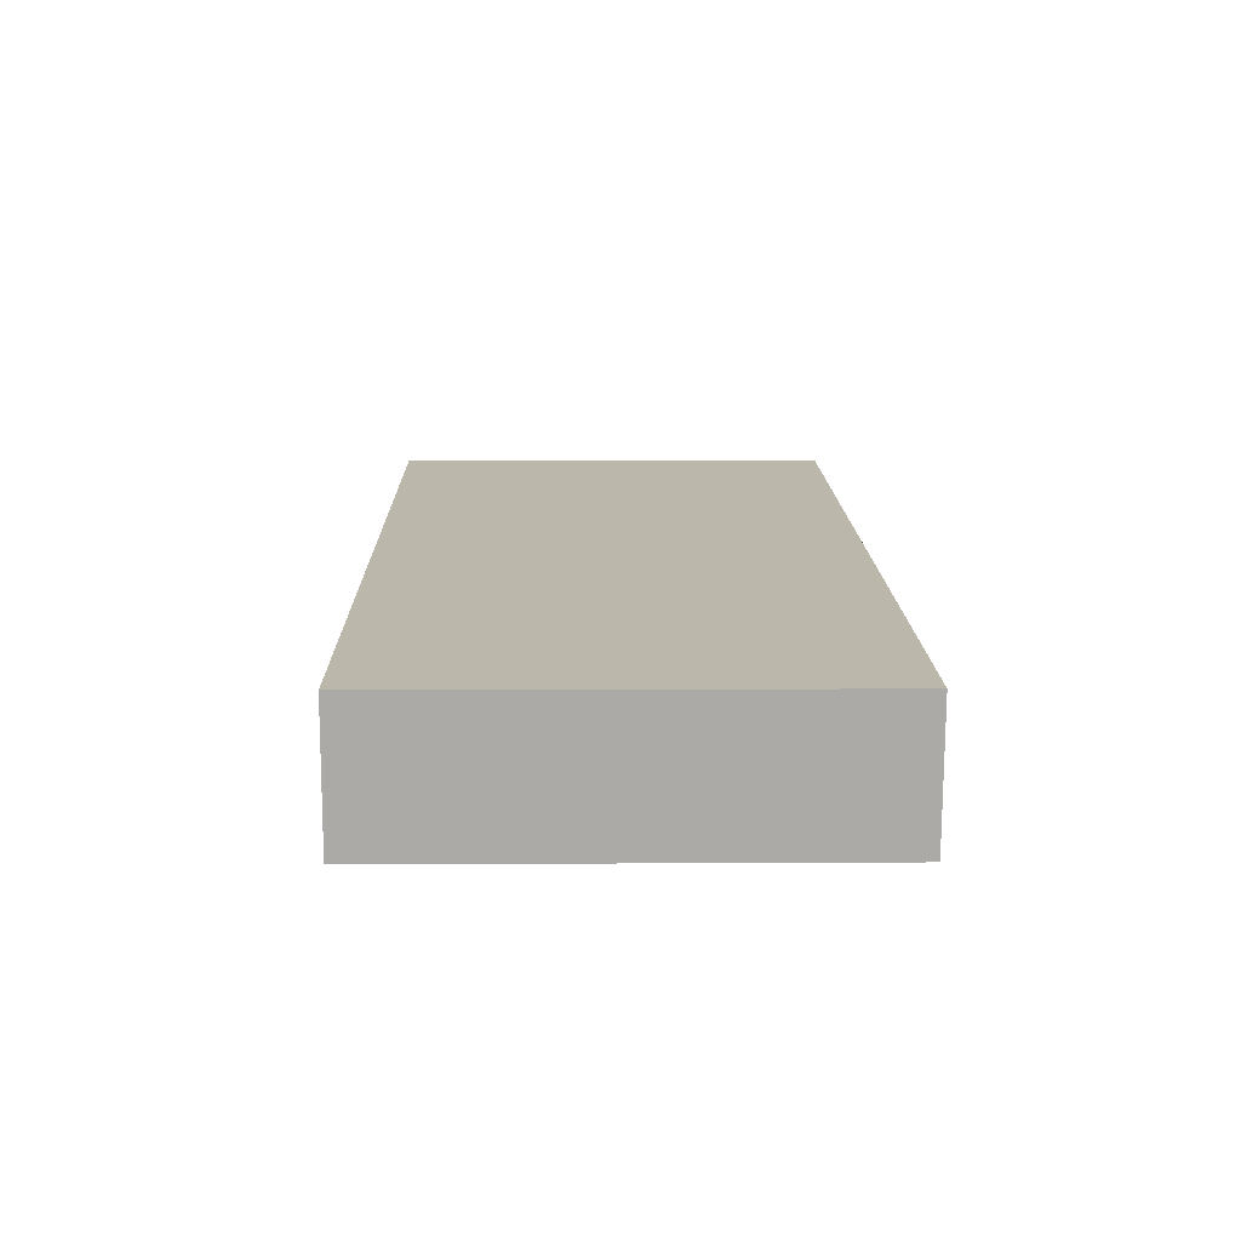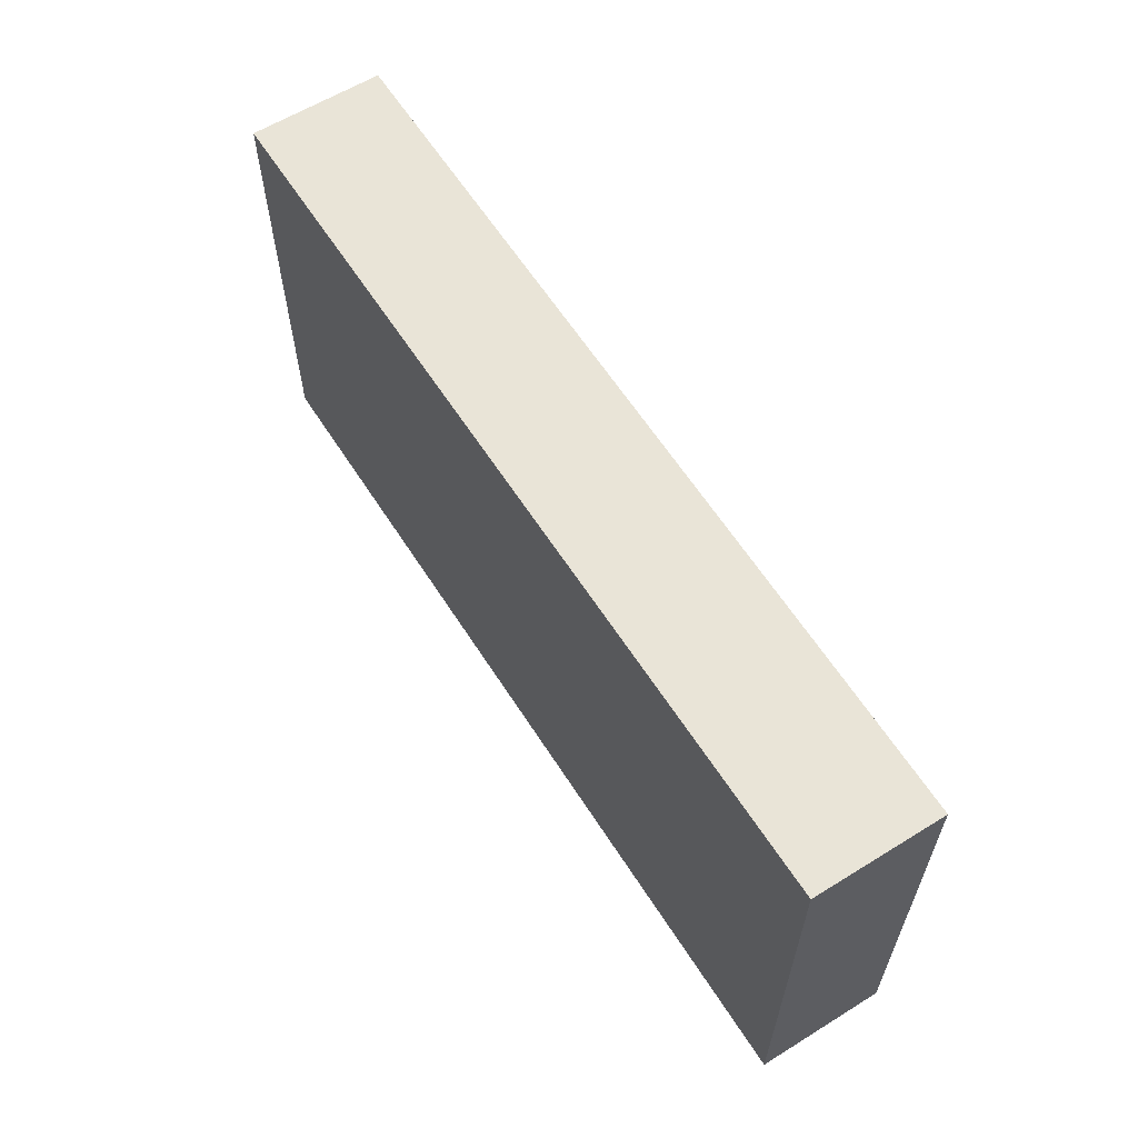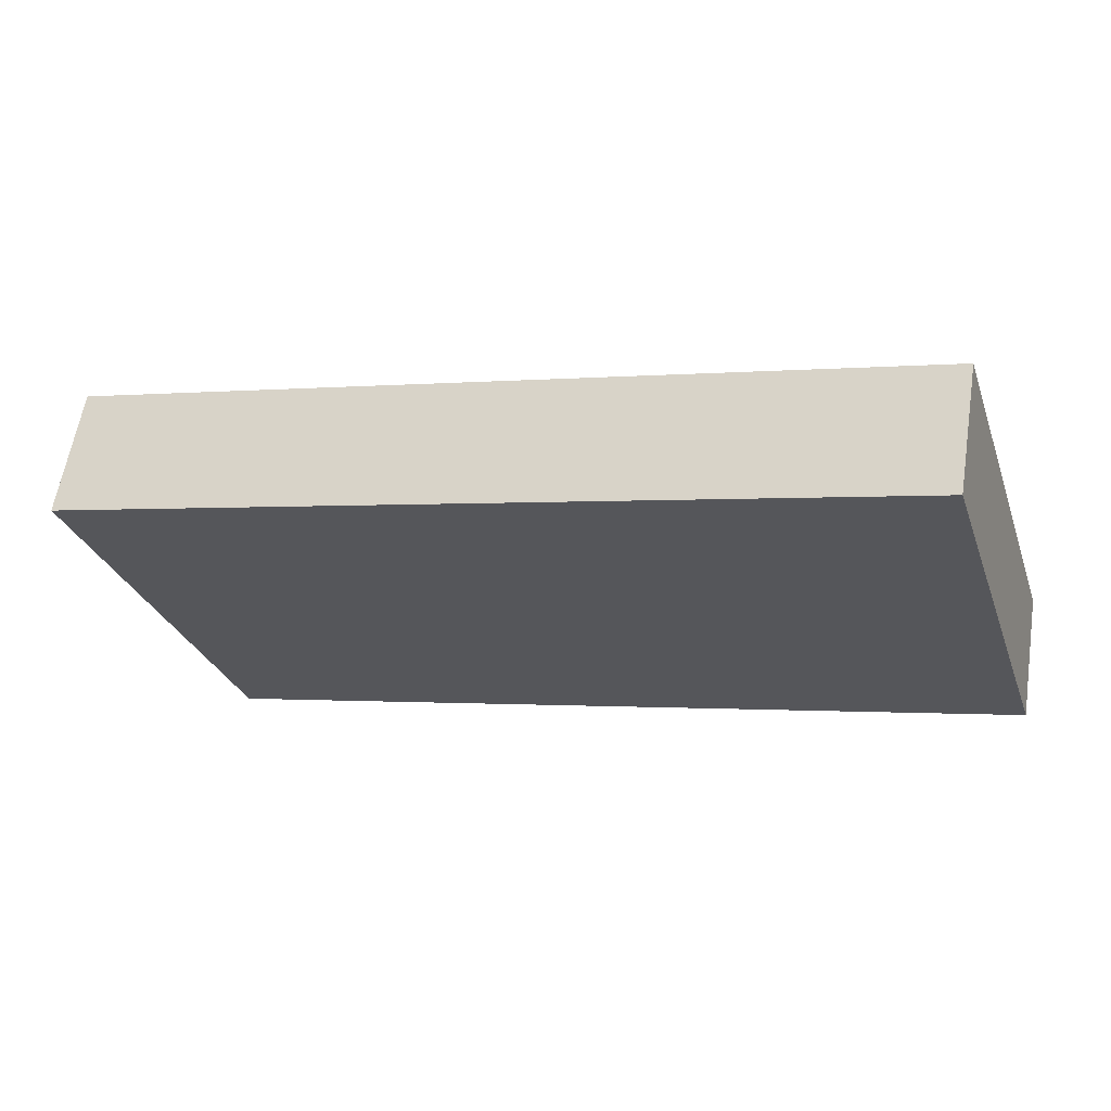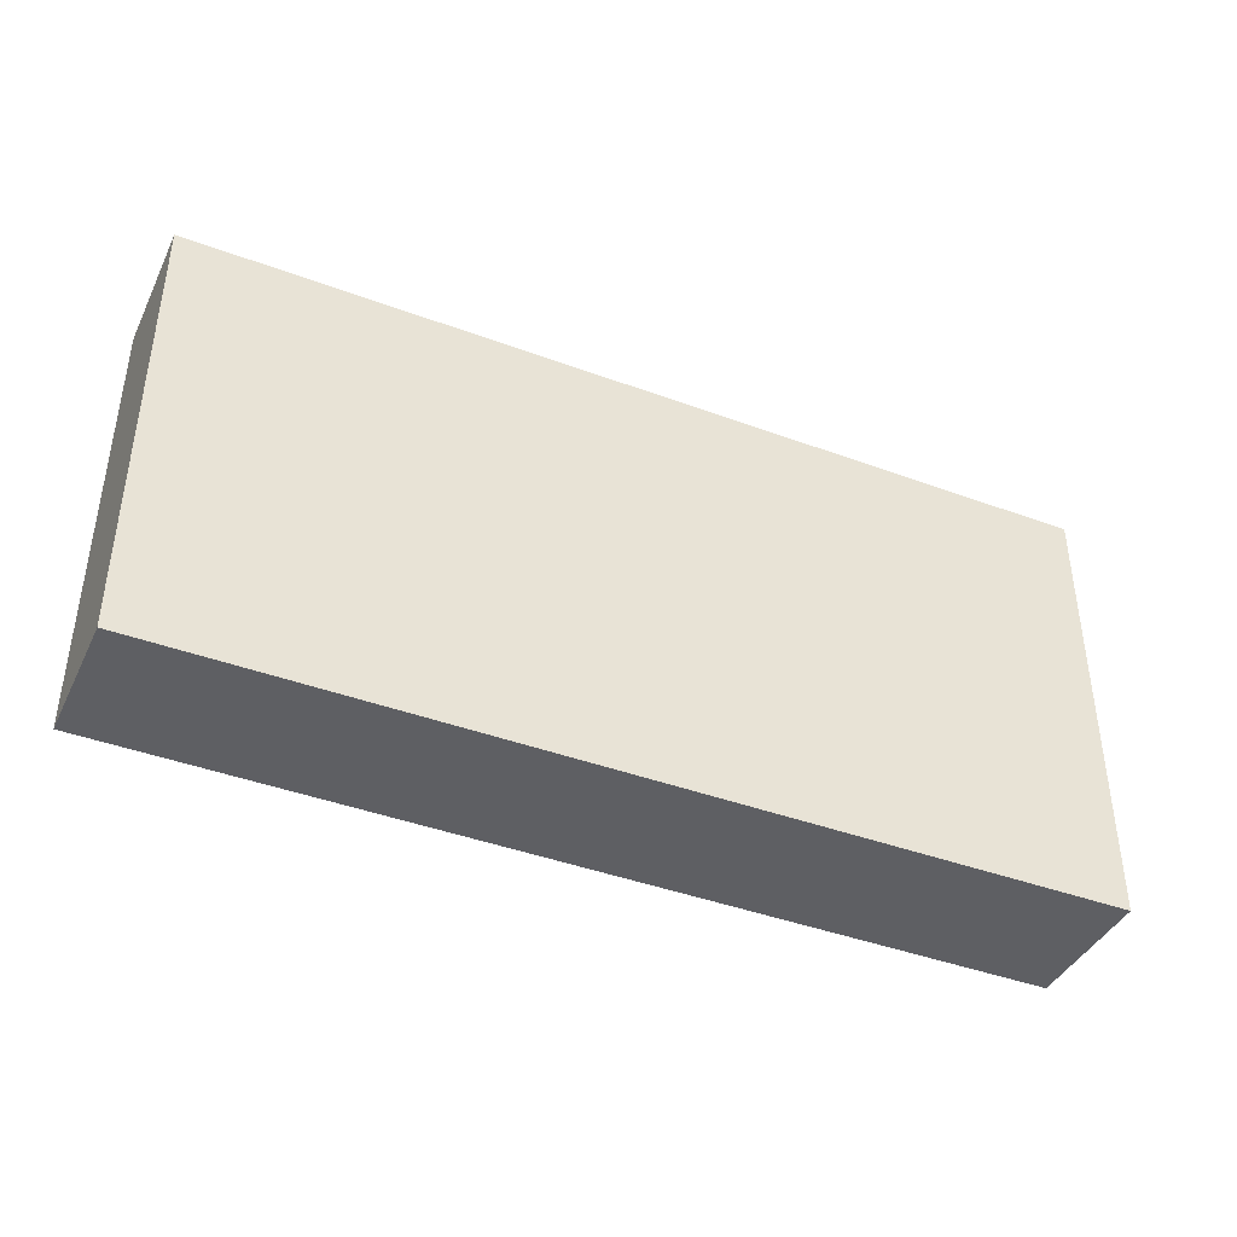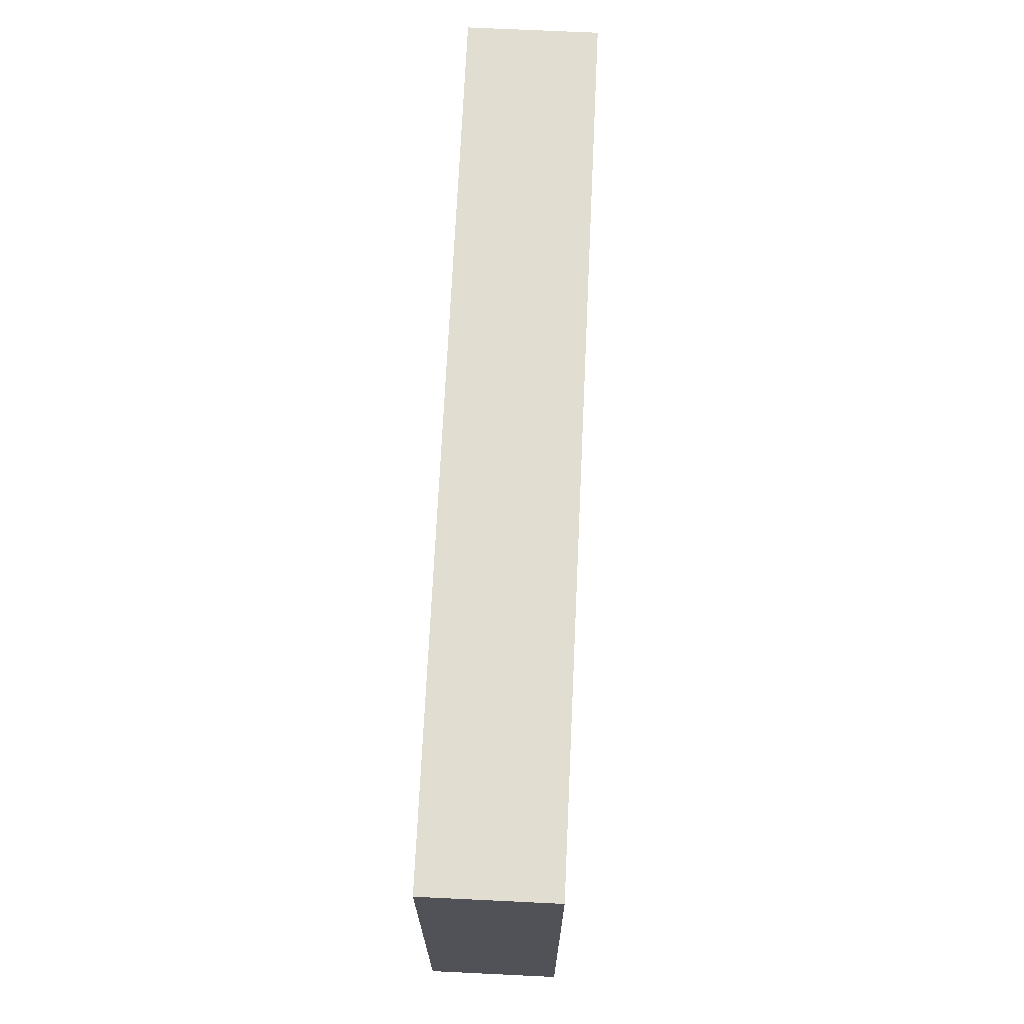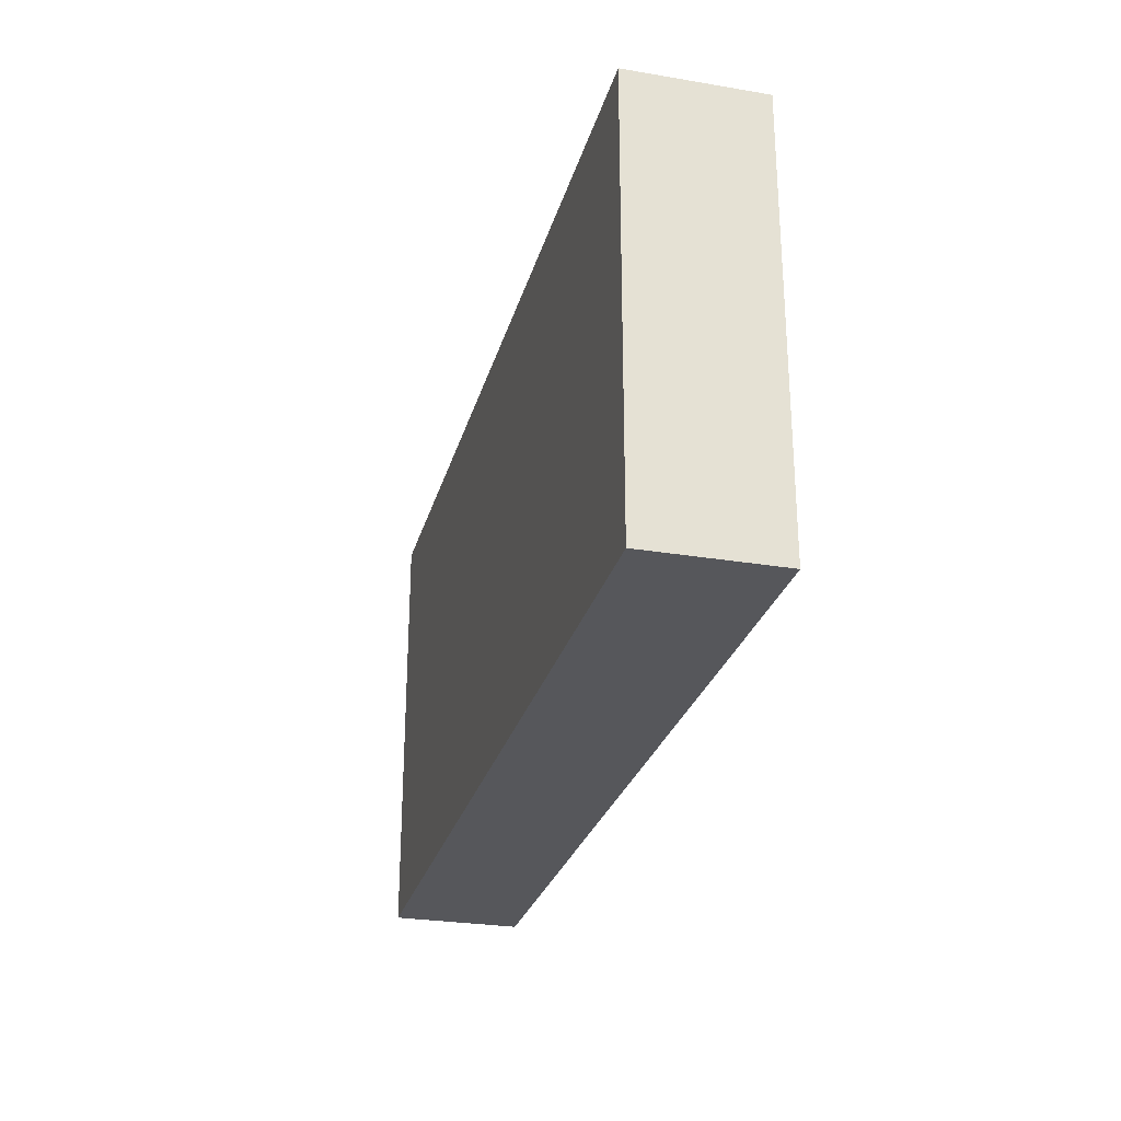
<metadata>
{"format":"obj","ext":"obj","renderer":"f3d","projection":"perspective","resolution":1024,"background":"white","views":[{"elev":4.5,"azim":88.8,"up":"+Z"},{"elev":60.9,"azim":67.6,"up":"+Y"},{"elev":-30.1,"azim":18.2,"up":"+Z"},{"elev":-41.2,"azim":165.6,"up":"+Y"},{"elev":68.5,"azim":102.6,"up":"+Y"},{"elev":-27.4,"azim":-94.7,"up":"+Y"}]}
</metadata>
<code>
v  0 3.597 2.203e-16
v  7.295 3.597 -0.193
v  7.114 3.597 -1.234
v  0.184 3.597 1.065
v  7.114 7.556e-17 -1.234
v  0 0 0
v  0.184 -6.521e-17 1.065
v  7.295 1.182e-17 -0.193
g defaultobject
f 1 2 3
f 2 1 4
f 5 1 3
f 1 5 6
f 6 4 1
f 4 6 7
f 7 2 4
f 2 7 8
f 8 3 2
f 3 8 5
f 5 7 6
f 7 5 8

</code>
